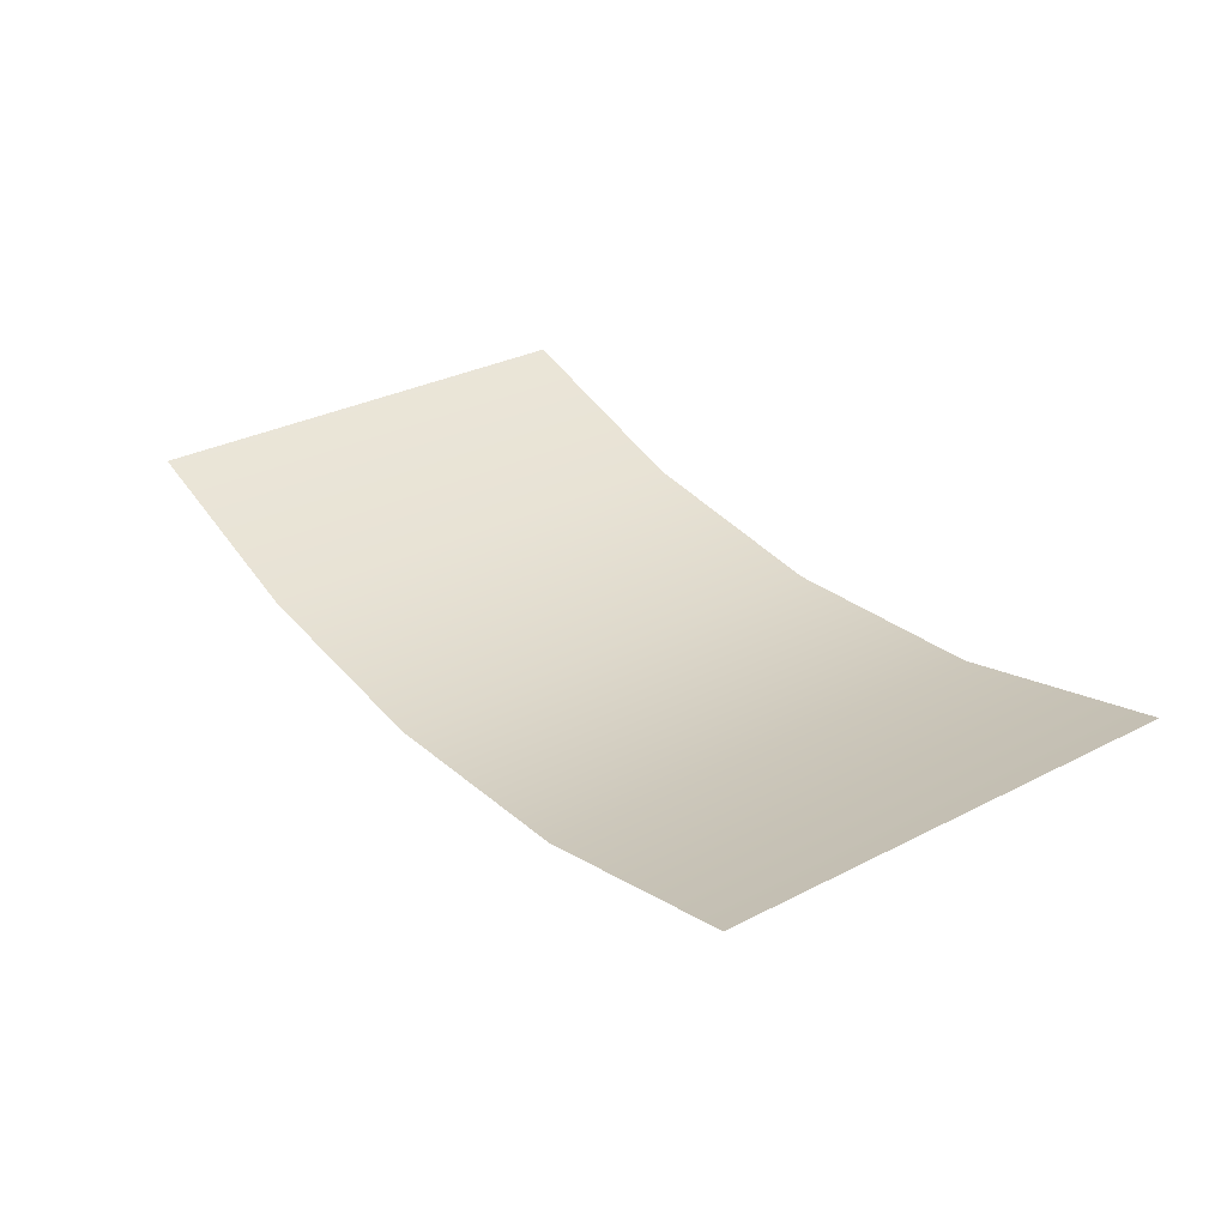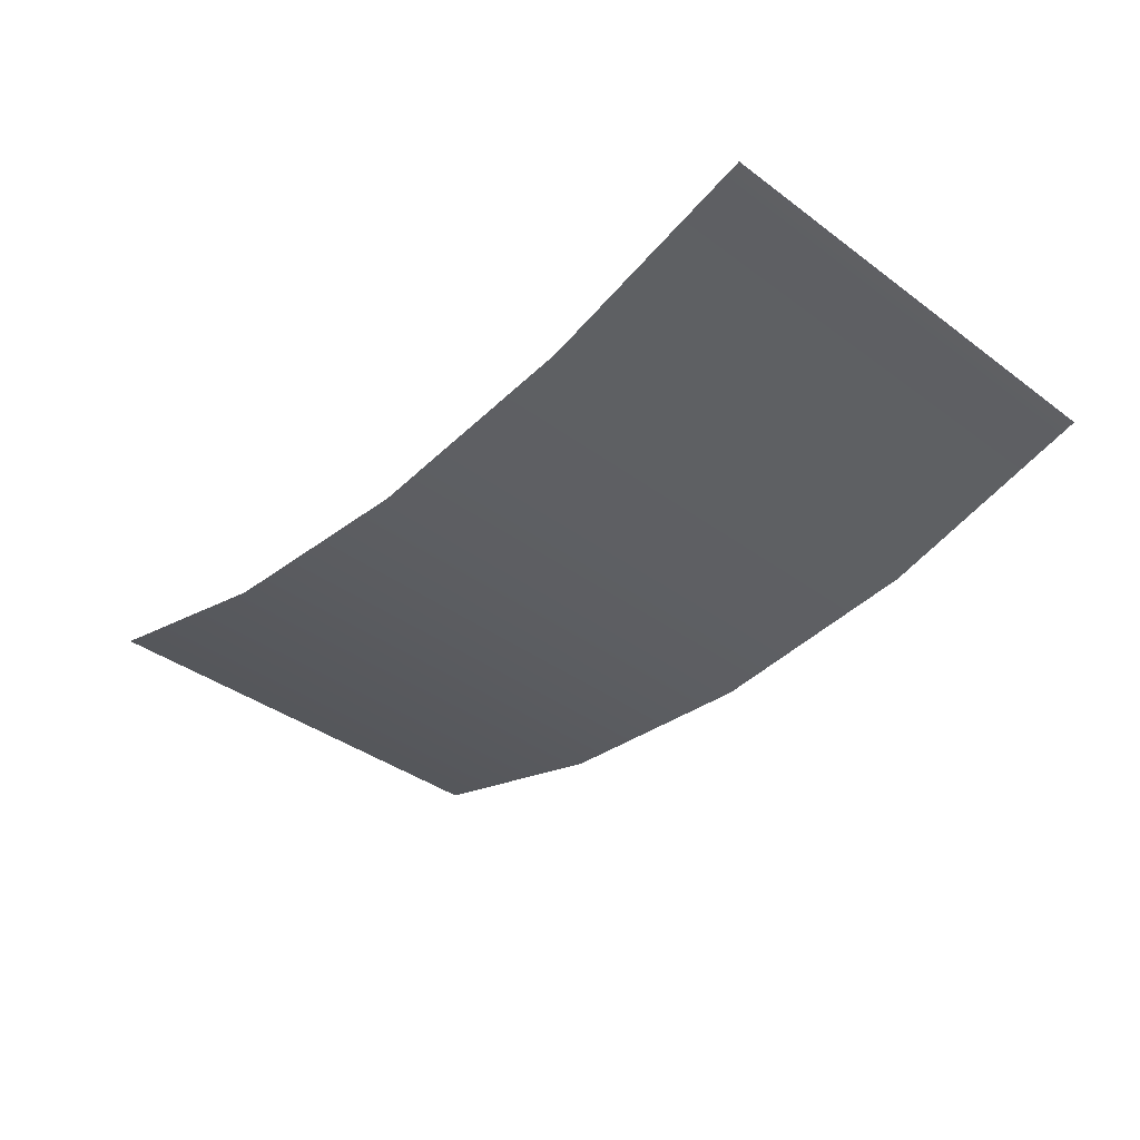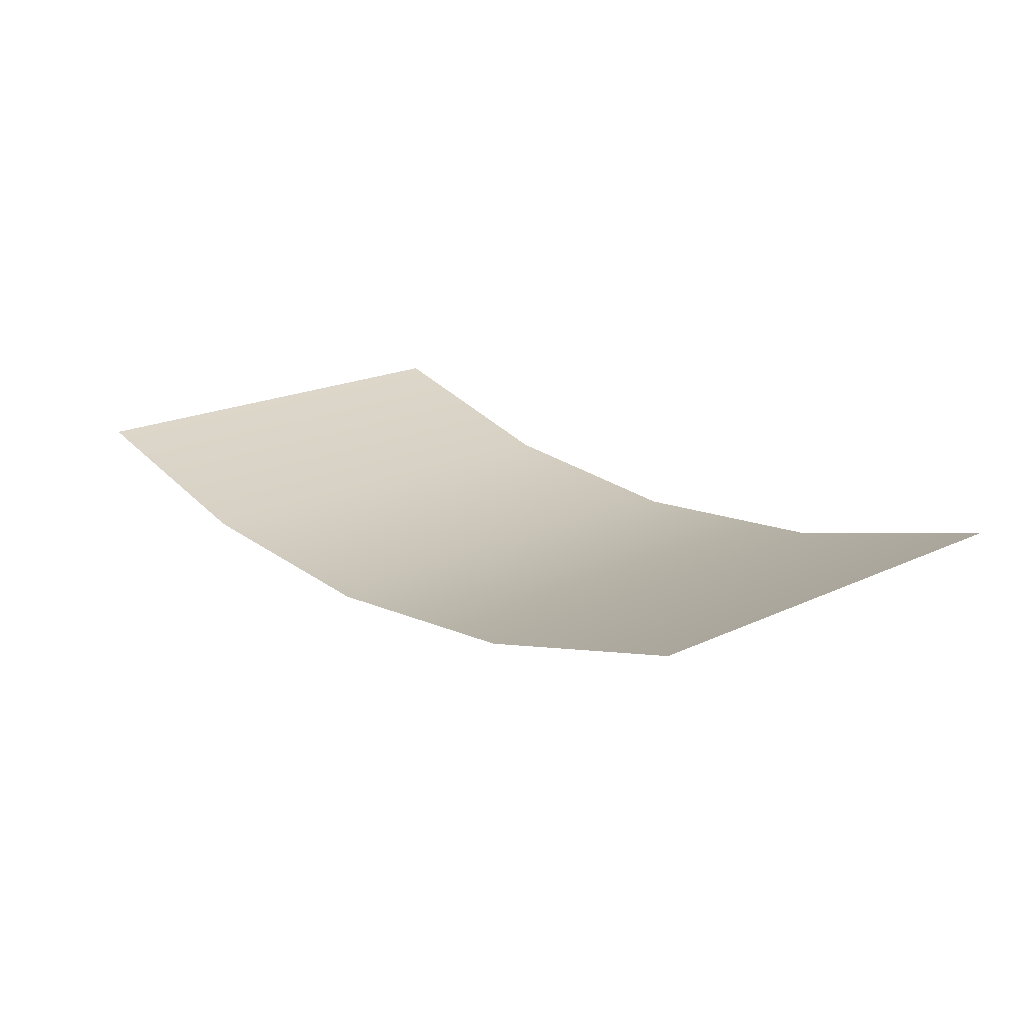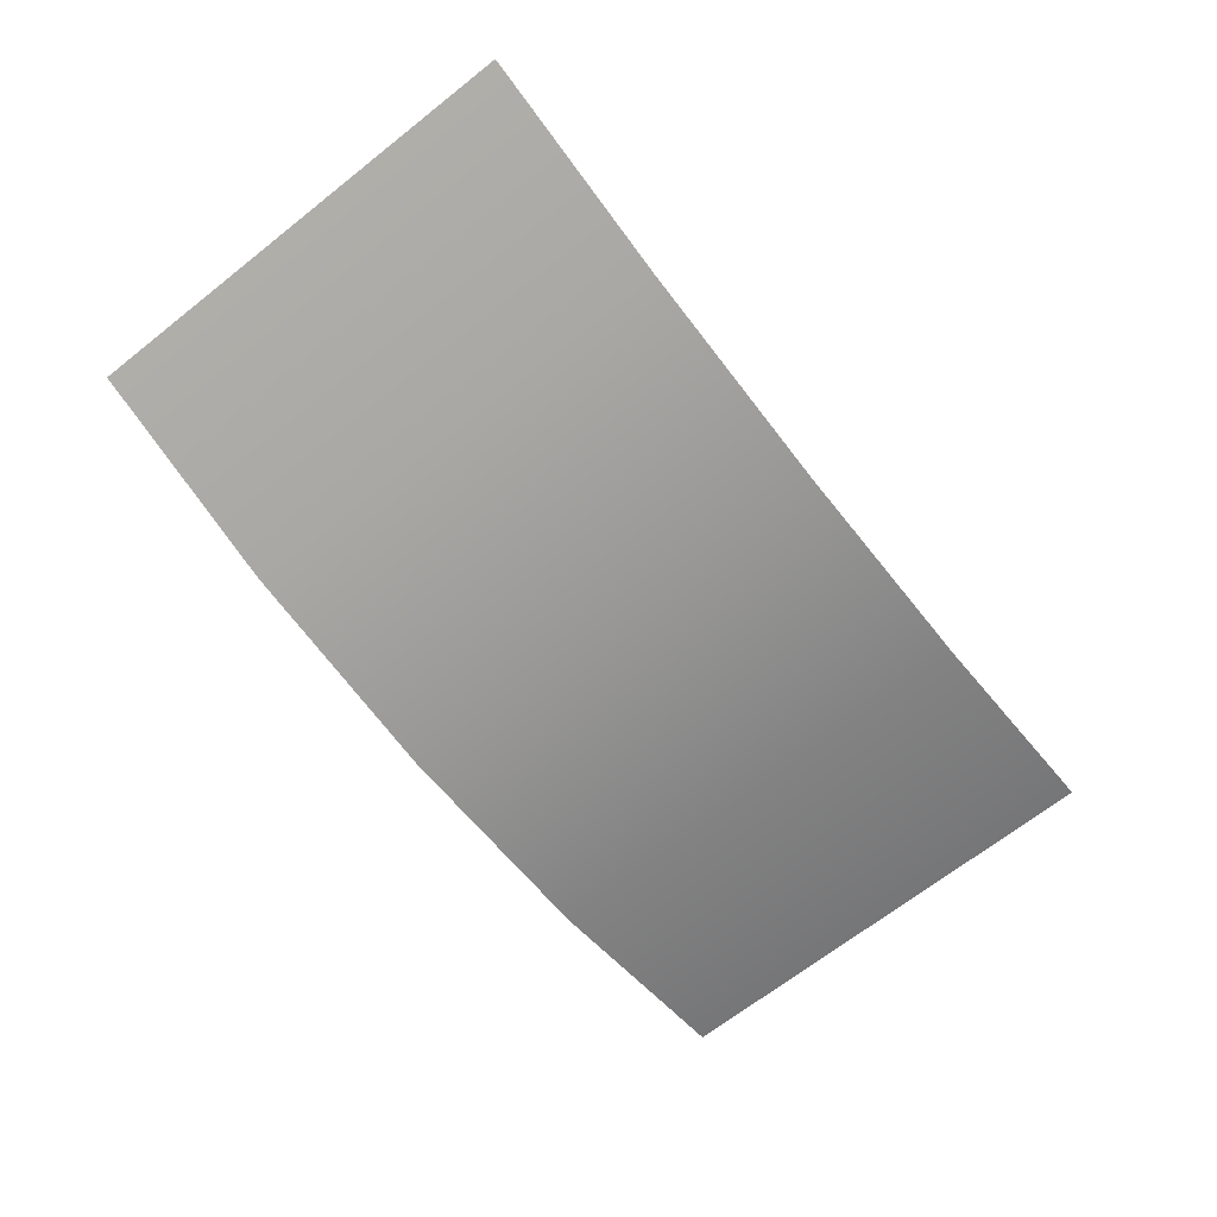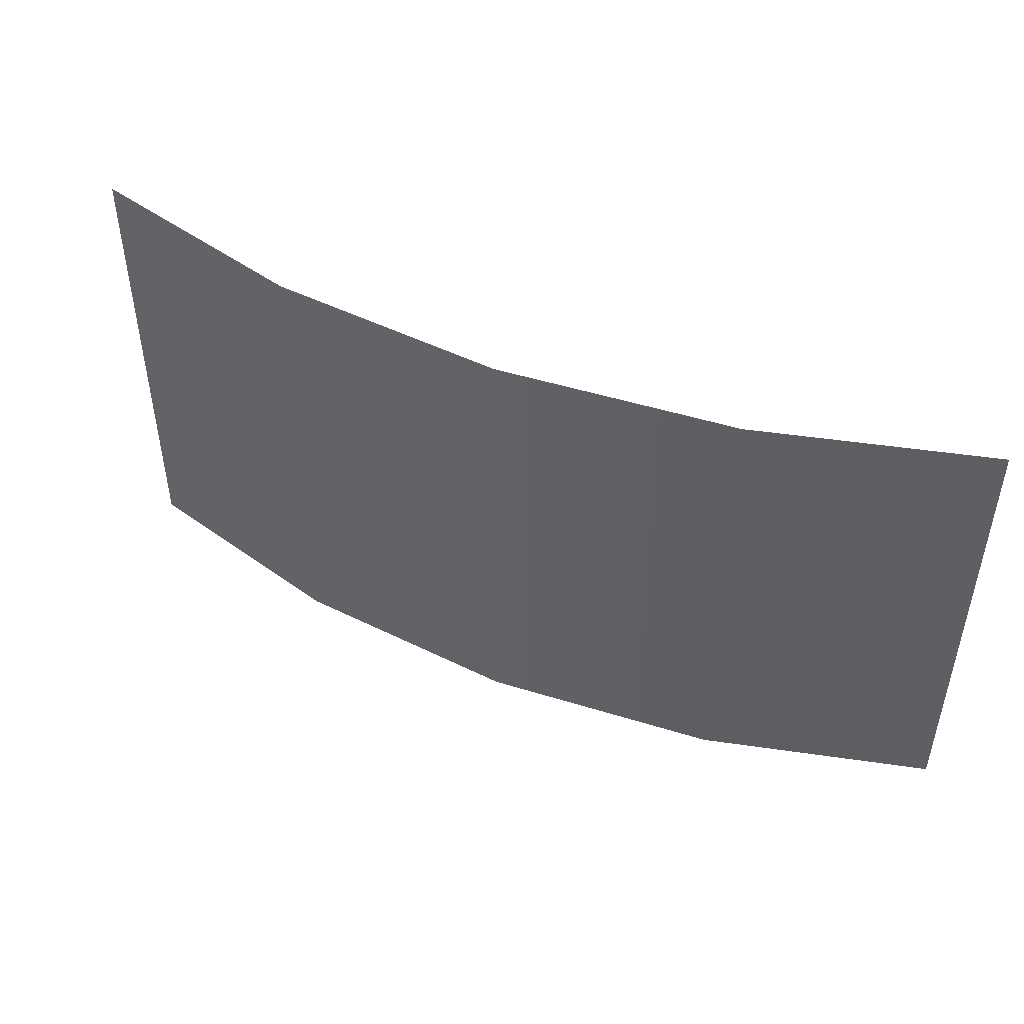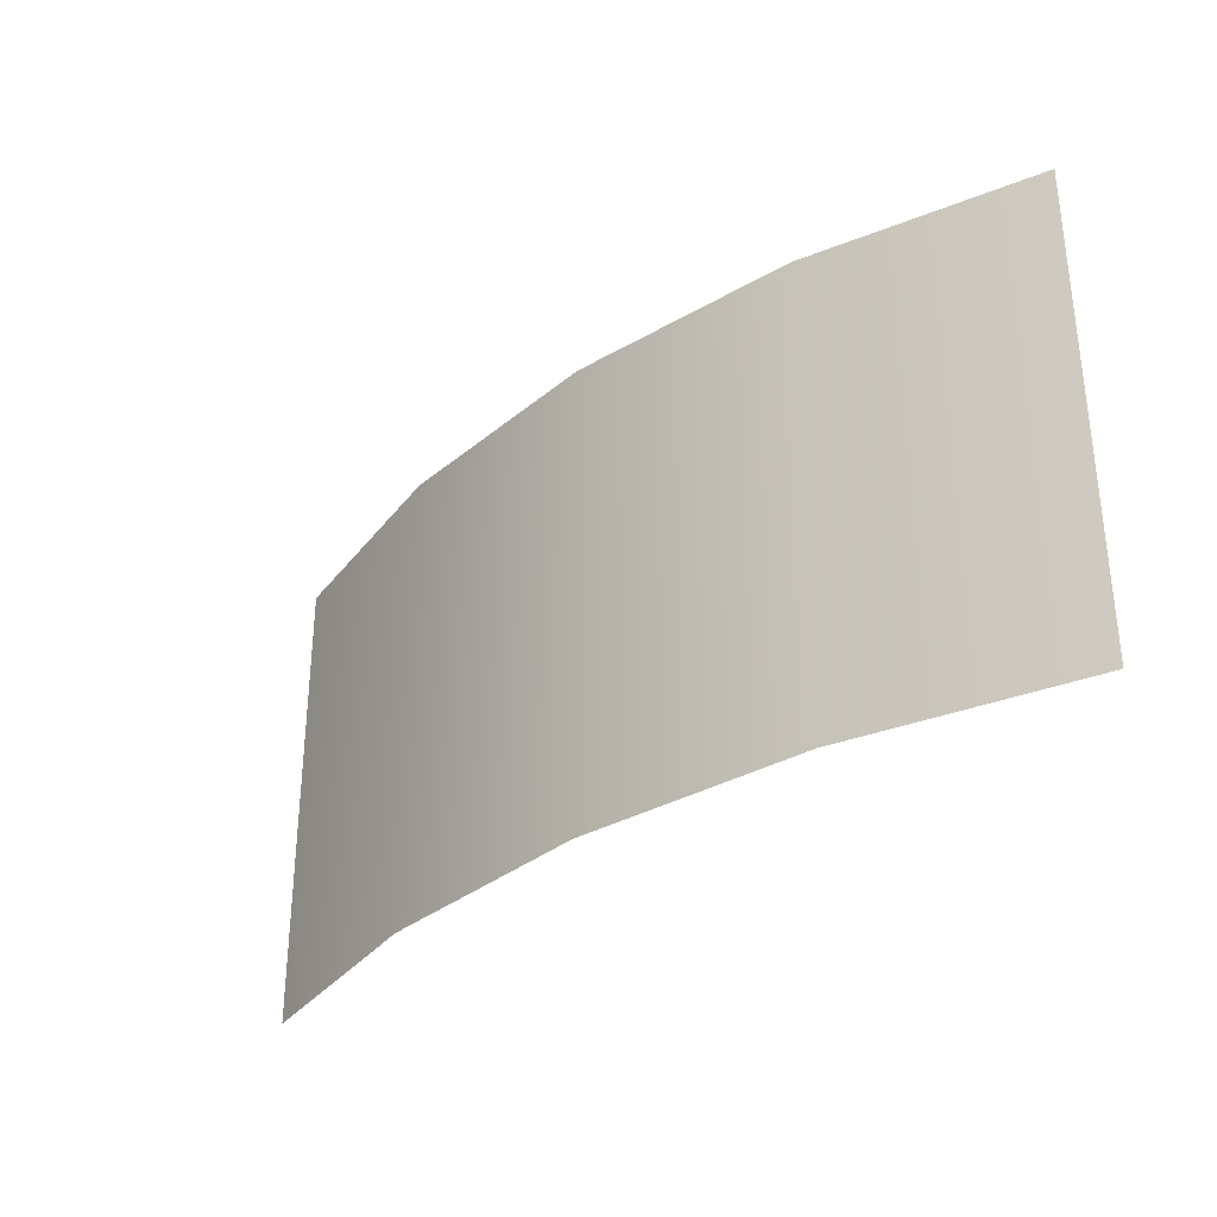
<metadata>
{"format":"obj","ext":"obj","renderer":"f3d","projection":"perspective","resolution":1024,"background":"white","views":[{"elev":31.6,"azim":-126.0,"up":"+Z"},{"elev":-38.5,"azim":-132.9,"up":"+Z"},{"elev":19.0,"azim":-132.1,"up":"+Z"},{"elev":-68.3,"azim":128.2,"up":"+Z"},{"elev":47.6,"azim":-155.7,"up":"+Y"},{"elev":-32.5,"azim":-136.0,"up":"+Y"}]}
</metadata>
<code>
v -477.3 487.1 84.16
v 477.3 487.1 84.16
v -477.3 0 84.16
v 477.3 0 84.16
v 0 487.1 0
v 0 0 0
v -242.3 487.1 21.2
v -242.3 0 21.2
v 242.3 487.1 21.2
v 242.3 0 21.2
f 9 10 4 2
f 7 8 6 5
f 3 8 7 1
f 5 6 10 9

</code>
